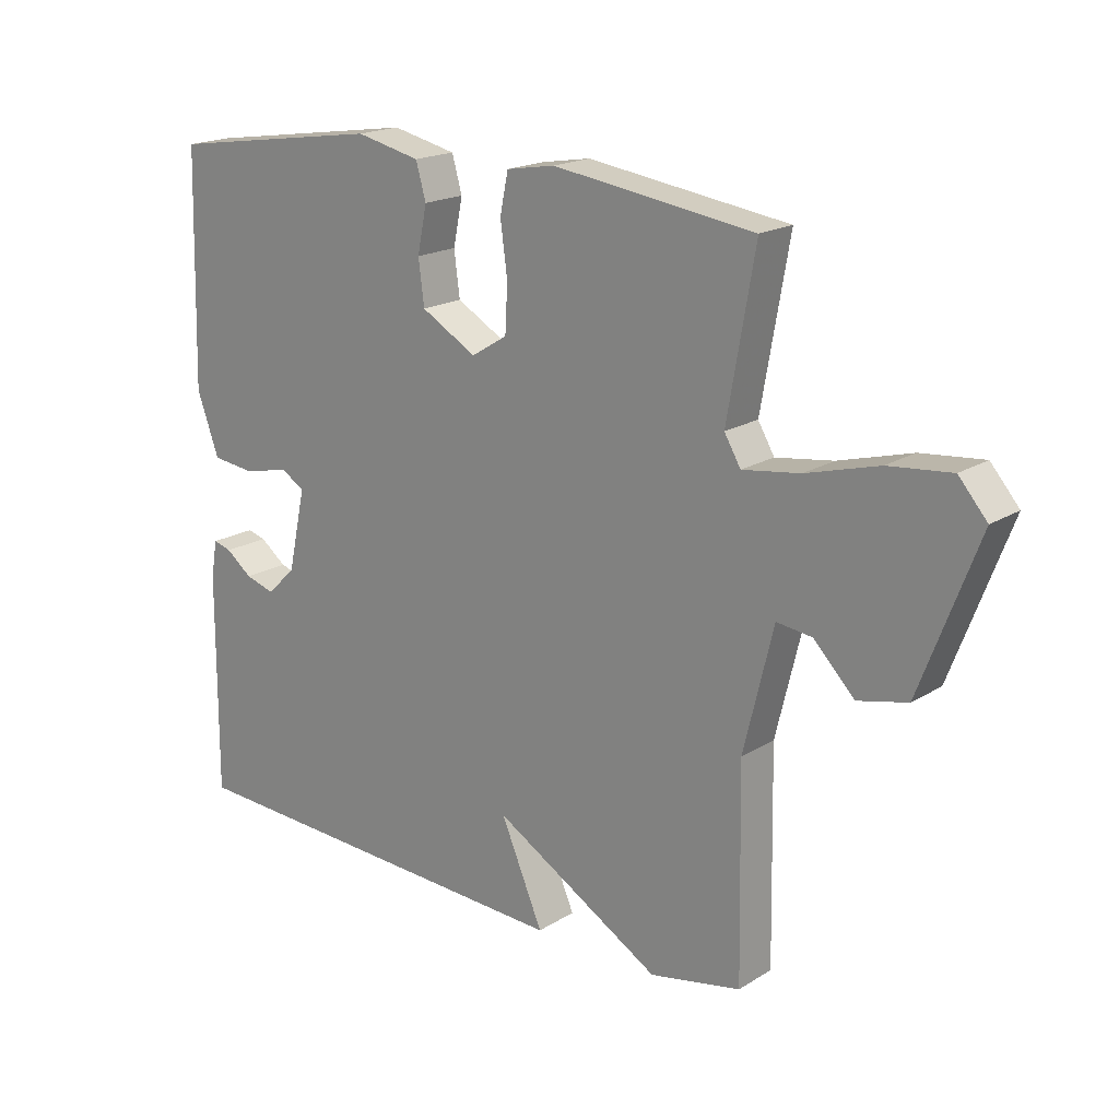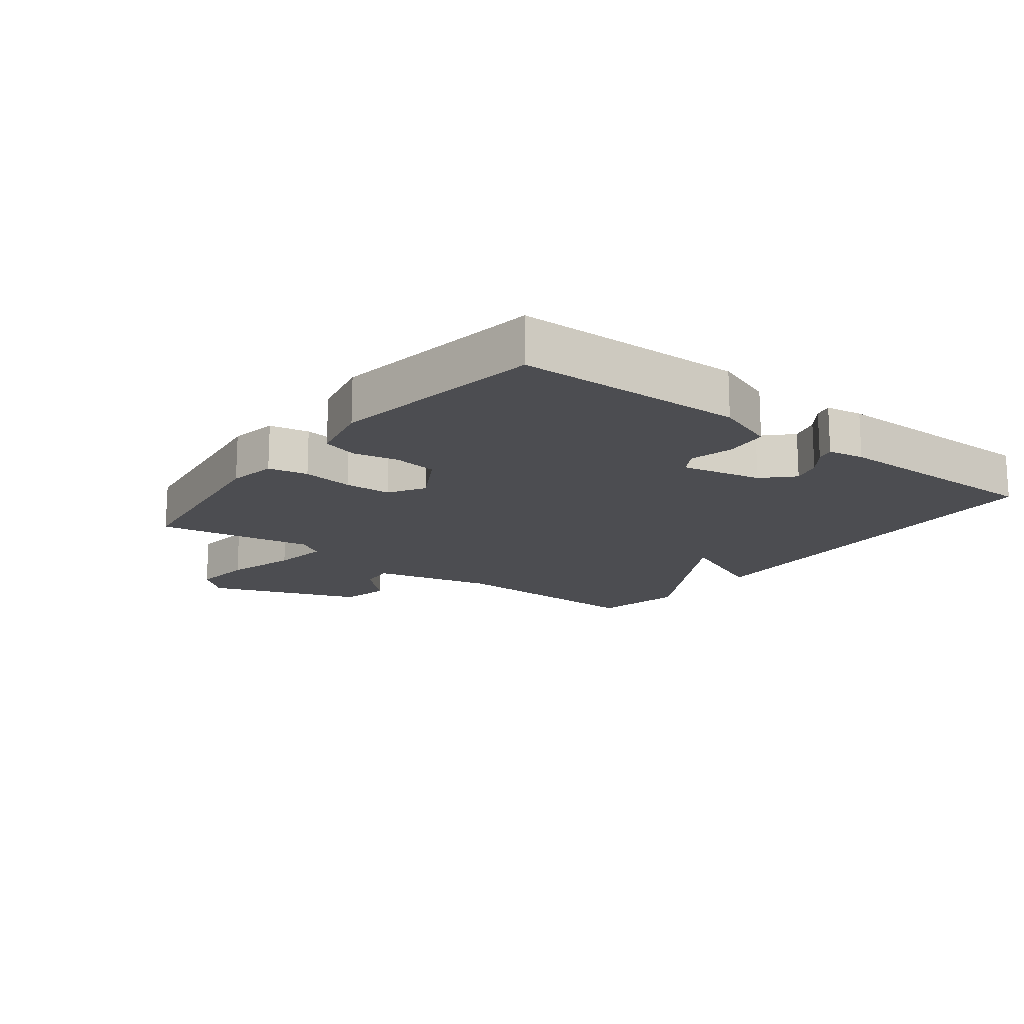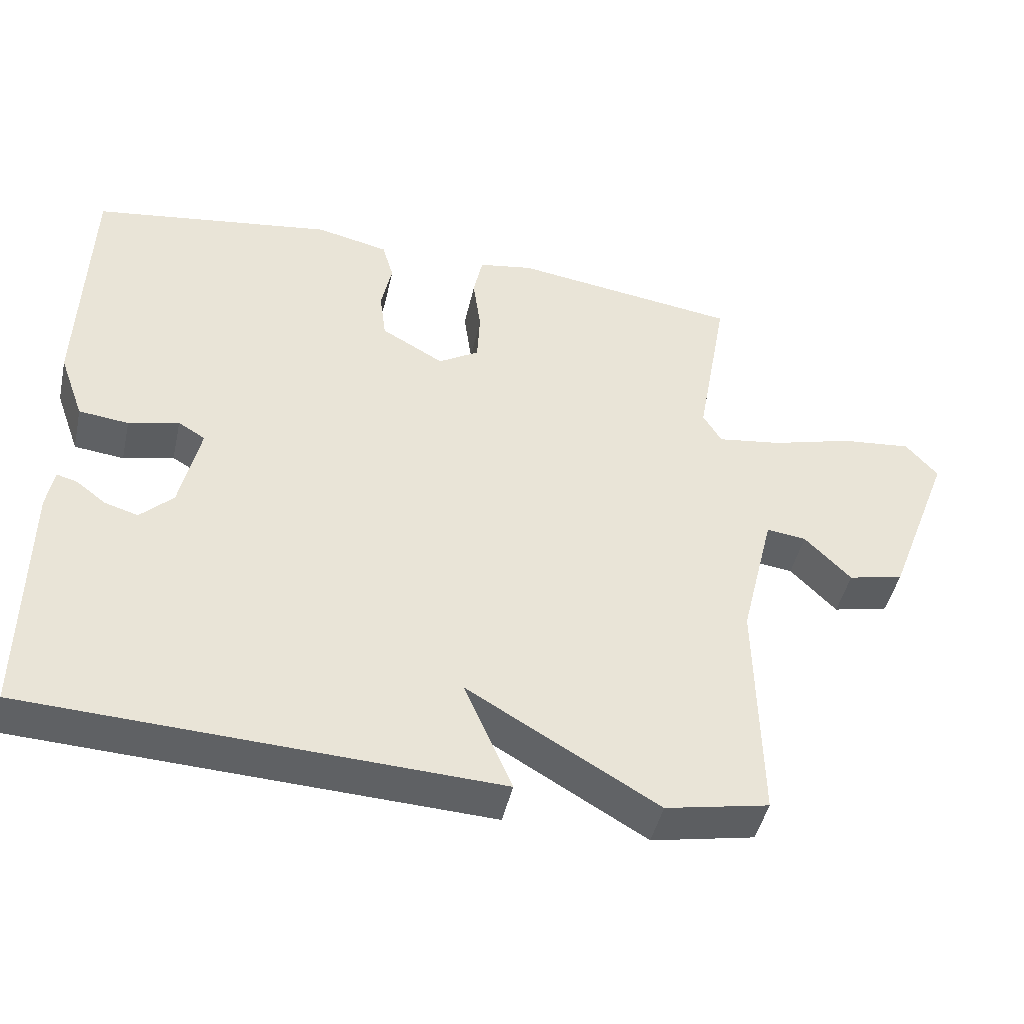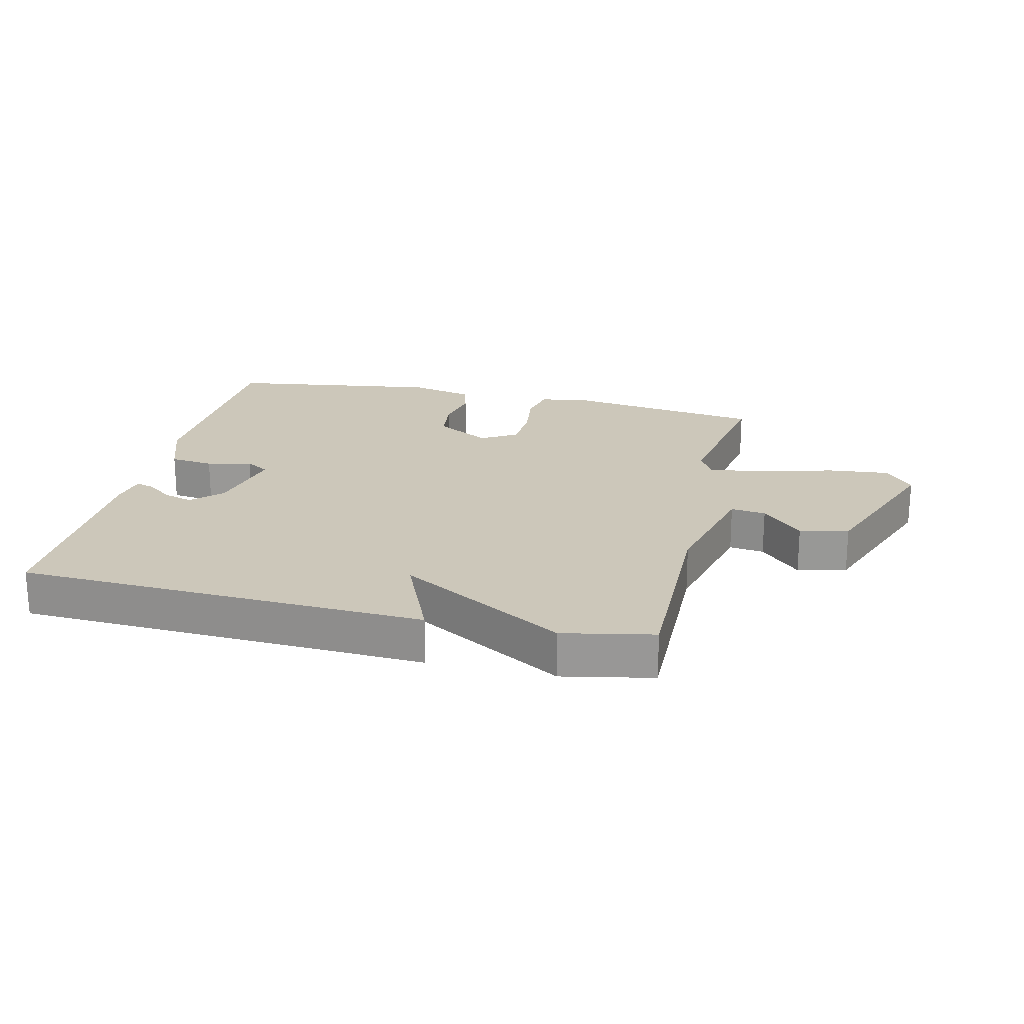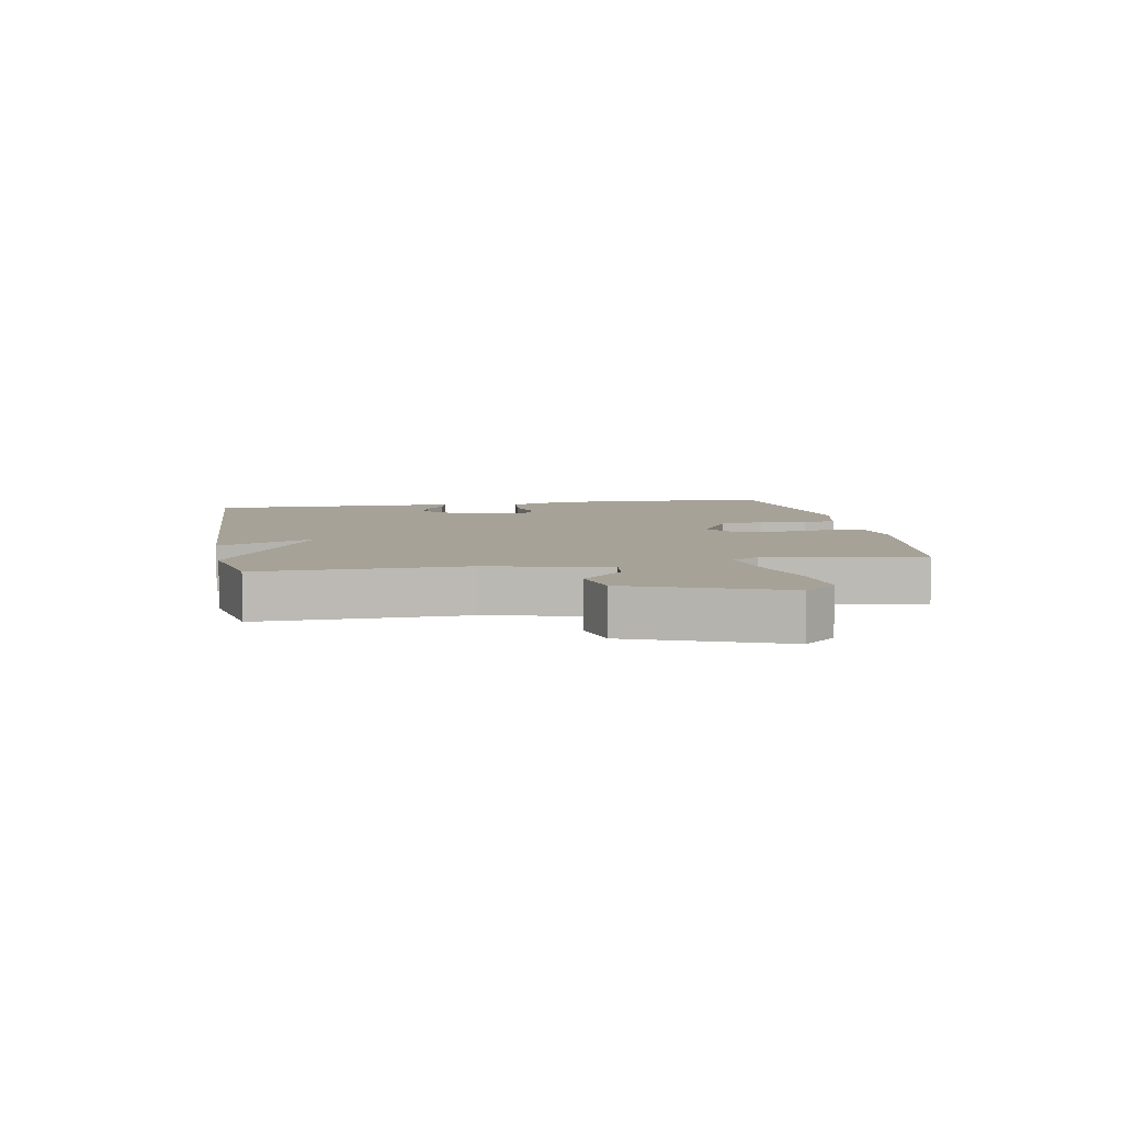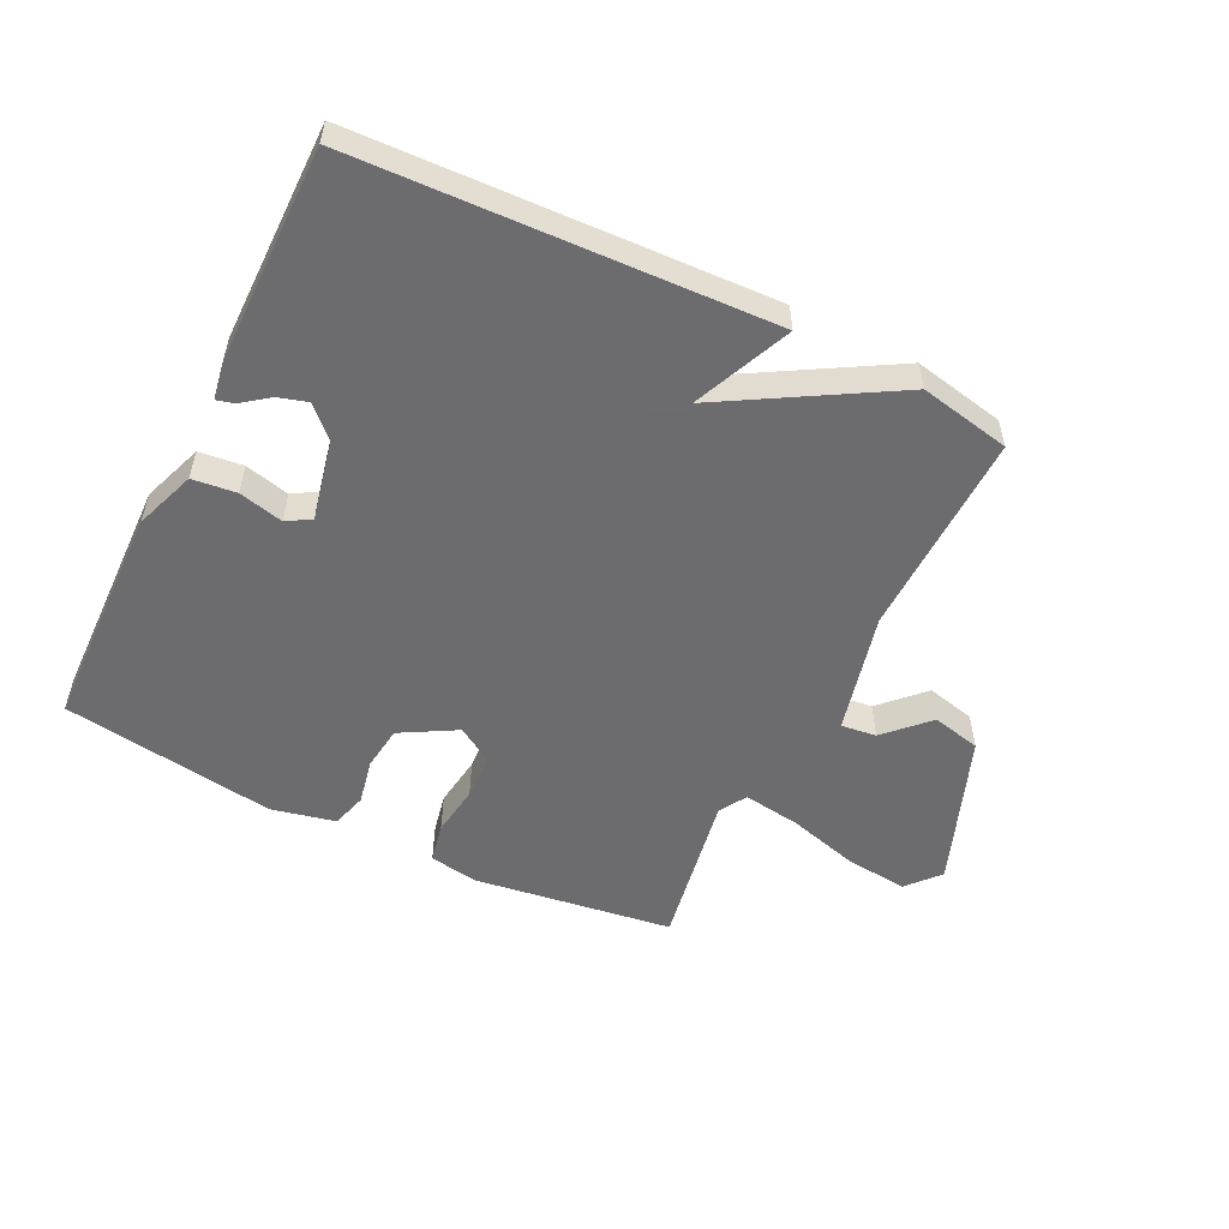
<metadata>
{"format":"obj","ext":"obj","renderer":"f3d","projection":"perspective","resolution":1024,"background":"white","views":[{"elev":18.7,"azim":-139.5,"up":"+Z"},{"elev":-16.1,"azim":52.3,"up":"+Y"},{"elev":-45.6,"azim":167.5,"up":"+Z"},{"elev":21.5,"azim":-166.8,"up":"+Y"},{"elev":6.6,"azim":-100.3,"up":"+Y"},{"elev":-53.8,"azim":153.7,"up":"+Y"}]}
</metadata>
<code>
v 0.5 0.07 0.5
v 0.51 0.07 0.136
v 0.475 0.07 0.039
v 0.405 0.07 0.031
v 0.334 0.07 0.048
v 0.296 0.07 0.025
v 0.324 0.07 -0.103
v 0.37 0.07 -0.148
v 0.417 0.07 -0.134
v 0.459 0.07 -0.102
v 0.488 0.07 -0.094
v 0.498 0.07 -0.152
v 0.5 0.07 -0.5
v -0.155 0.07 -0.529
v -0.088 0.07 -0.373
v -0.355 0.07 -0.529
v -0.5 0.07 -0.5
v -0.494 0.07 -0.171
v -0.541 0.07 0.022
v -0.597 0.07 0.015
v -0.662 0.07 -0.051
v -0.74 0.07 -0.033
v -0.832 0.07 0.209
v -0.787 0.07 0.261
v -0.688 0.07 0.251
v -0.573 0.07 0.219
v -0.482 0.07 0.206
v -0.456 0.07 0.25
v -0.5 0.07 0.5
v -0.181 0.07 0.545
v -0.104 0.07 0.532
v -0.091 0.07 0.469
v -0.102 0.07 0.387
v -0.098 0.07 0.313
v -0.041 0.07 0.278
v 0.047 0.07 0.328
v 0.056 0.07 0.398
v 0.041 0.07 0.471
v 0.057 0.07 0.527
v 0.159 0.07 0.55
v 0.5 0 0.5
v 0.51 0 0.136
v 0.475 0 0.039
v 0.405 0 0.031
v 0.334 0 0.048
v 0.296 0 0.025
v 0.324 0 -0.103
v 0.37 0 -0.148
v 0.417 0 -0.134
v 0.459 0 -0.102
v 0.488 0 -0.094
v 0.498 0 -0.152
v 0.5 0 -0.5
v -0.155 0 -0.529
v -0.088 0 -0.373
v -0.355 0 -0.529
v -0.5 0 -0.5
v -0.494 0 -0.171
v -0.541 0 0.022
v -0.597 0 0.015
v -0.662 0 -0.051
v -0.74 0 -0.033
v -0.832 0 0.209
v -0.787 0 0.261
v -0.688 0 0.251
v -0.573 0 0.219
v -0.482 0 0.206
v -0.456 0 0.25
v -0.5 0 0.5
v -0.181 0 0.545
v -0.104 0 0.532
v -0.091 0 0.469
v -0.102 0 0.387
v -0.098 0 0.313
v -0.041 0 0.278
v 0.047 0 0.328
v 0.056 0 0.398
v 0.041 0 0.471
v 0.057 0 0.527
v 0.159 0 0.55
f 3 4 5
f 2 3 5
f 1 2 5
f 40 1 5
f 39 40 5
f 38 39 5
f 37 38 5
f 36 37 5 6
f 35 36 6 7
f 34 35 7
f 31 32 33
f 30 31 33
f 29 30 33
f 28 29 33
f 27 28 33 34
f 24 25 26
f 23 24 26
f 22 23 26
f 21 22 26
f 20 21 26
f 19 20 26 27
f 27 34 7
f 19 27 7
f 18 19 7
f 17 18 7
f 16 17 7
f 15 16 7
f 11 12 13
f 10 11 13
f 9 10 13
f 13 14 15
f 9 13 15
f 8 9 15
f 7 8 15
f 45 44 43
f 45 43 42
f 45 42 41
f 45 41 80
f 45 80 79
f 45 79 78
f 45 78 77
f 46 45 77 76
f 47 46 76 75
f 47 75 74
f 73 72 71
f 73 71 70
f 73 70 69
f 73 69 68
f 74 73 68 67
f 66 65 64
f 66 64 63
f 66 63 62
f 66 62 61
f 66 61 60
f 67 66 60 59
f 47 74 67
f 47 67 59
f 47 59 58
f 47 58 57
f 47 57 56
f 47 56 55
f 53 52 51
f 53 51 50
f 53 50 49
f 55 54 53
f 55 53 49
f 55 49 48
f 55 48 47
f 1 41 42 2
f 2 42 43 3
f 3 43 44 4
f 4 44 45 5
f 5 45 46 6
f 6 46 47 7
f 7 47 48 8
f 8 48 49 9
f 9 49 50 10
f 10 50 51 11
f 11 51 52 12
f 12 52 53 13
f 13 53 54 14
f 14 54 55 15
f 15 55 56 16
f 16 56 57 17
f 17 57 58 18
f 18 58 59 19
f 19 59 60 20
f 20 60 61 21
f 21 61 62 22
f 22 62 63 23
f 23 63 64 24
f 24 64 65 25
f 25 65 66 26
f 26 66 67 27
f 27 67 68 28
f 28 68 69 29
f 29 69 70 30
f 30 70 71 31
f 31 71 72 32
f 32 72 73 33
f 33 73 74 34
f 34 74 75 35
f 35 75 76 36
f 36 76 77 37
f 37 77 78 38
f 38 78 79 39
f 39 79 80 40
f 40 80 41 1

</code>
